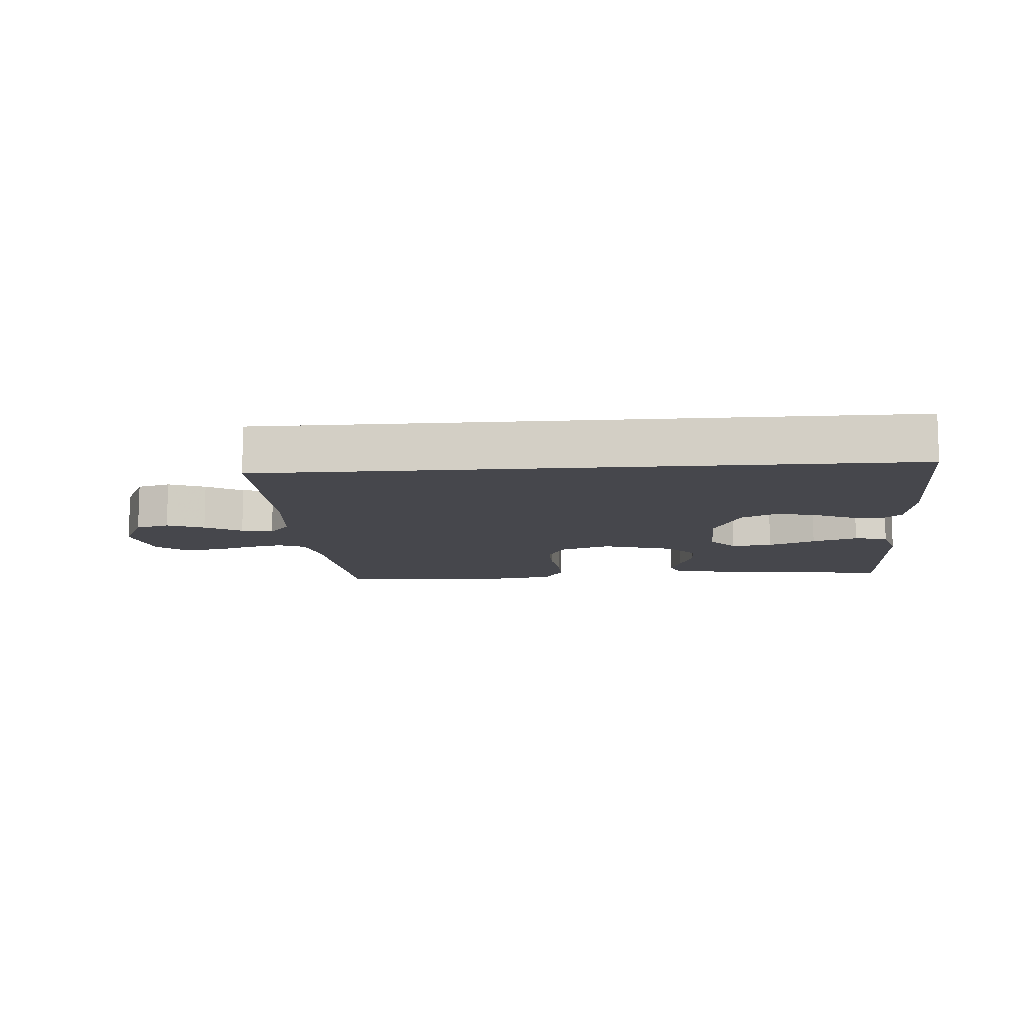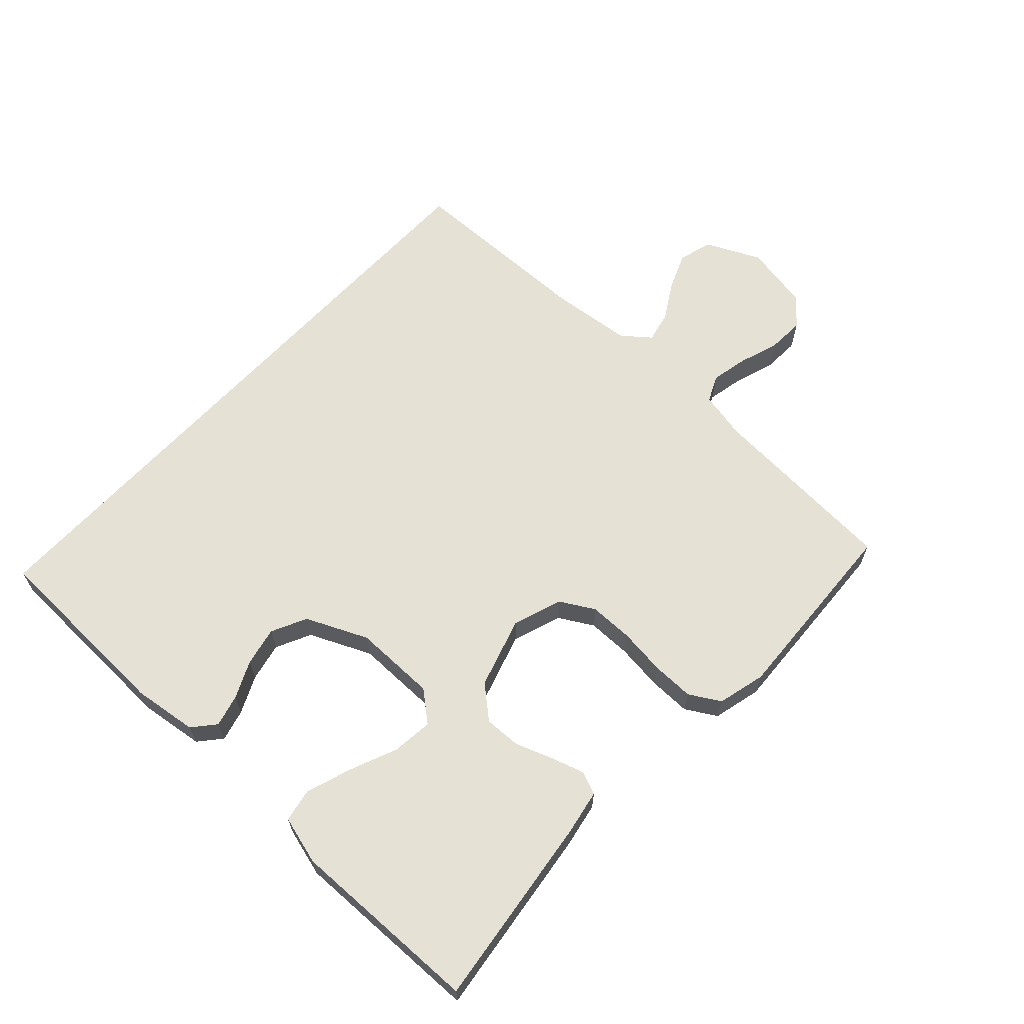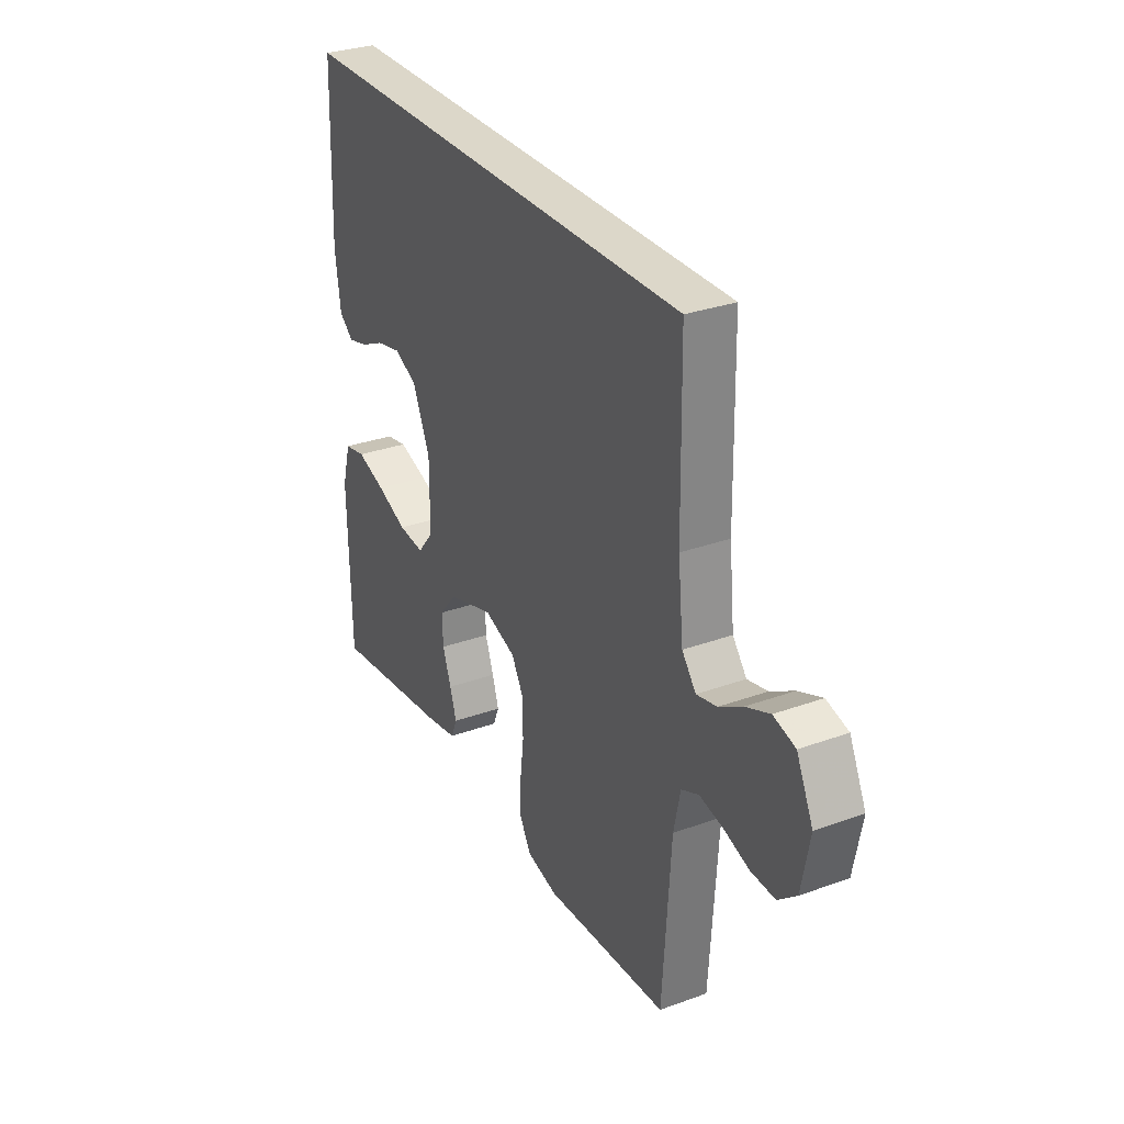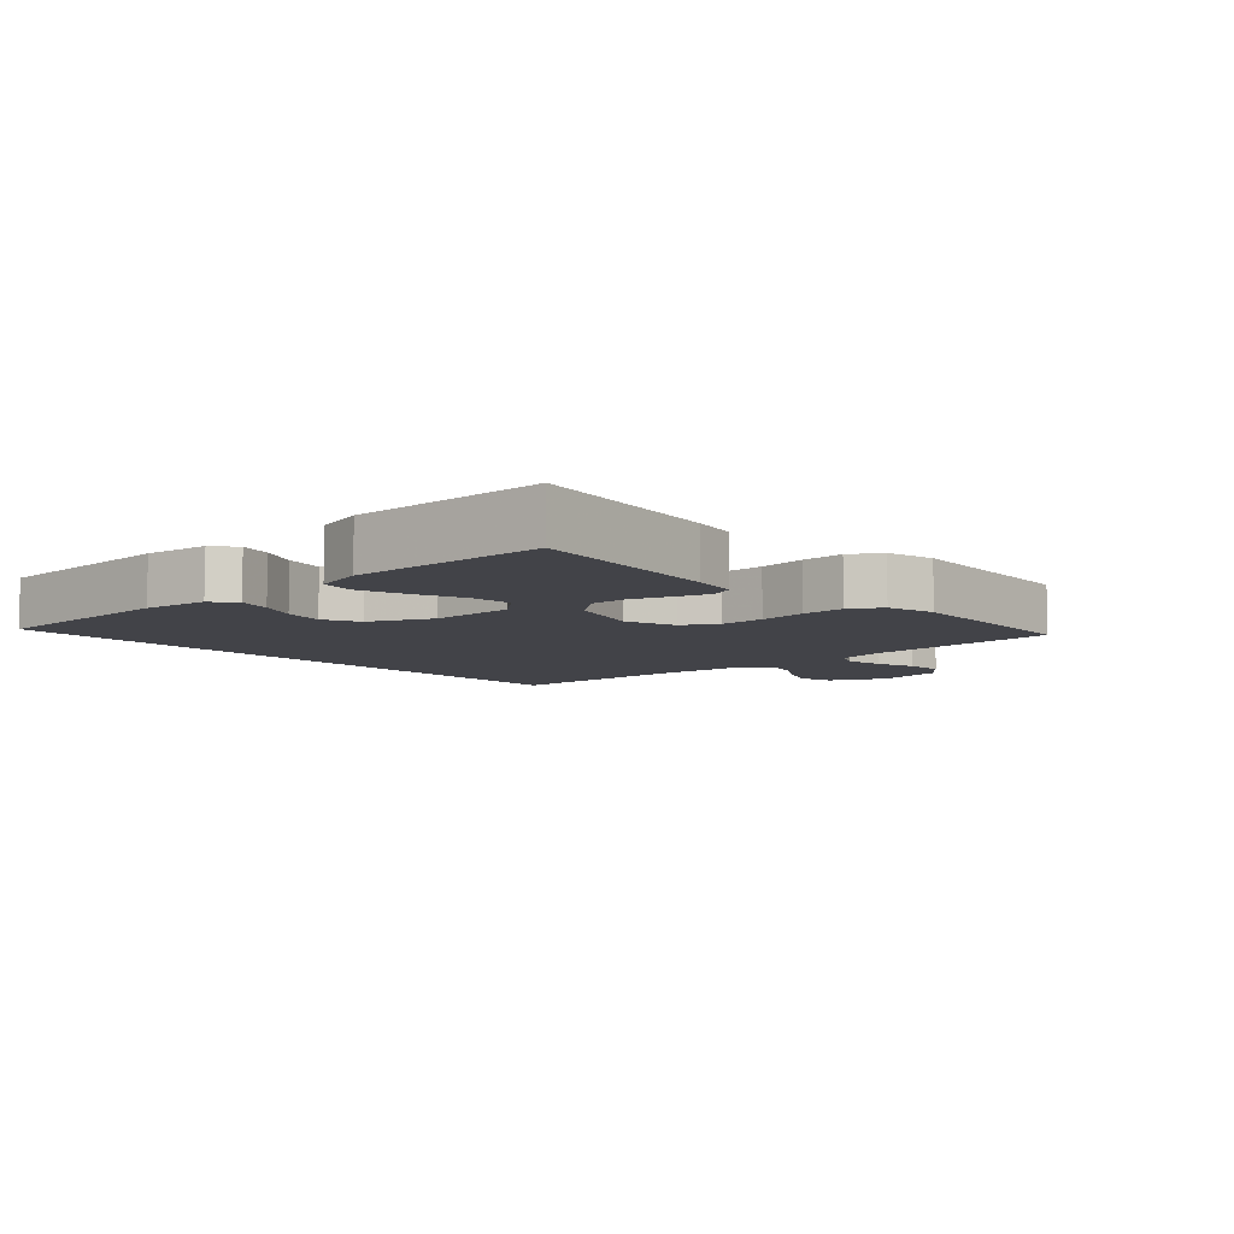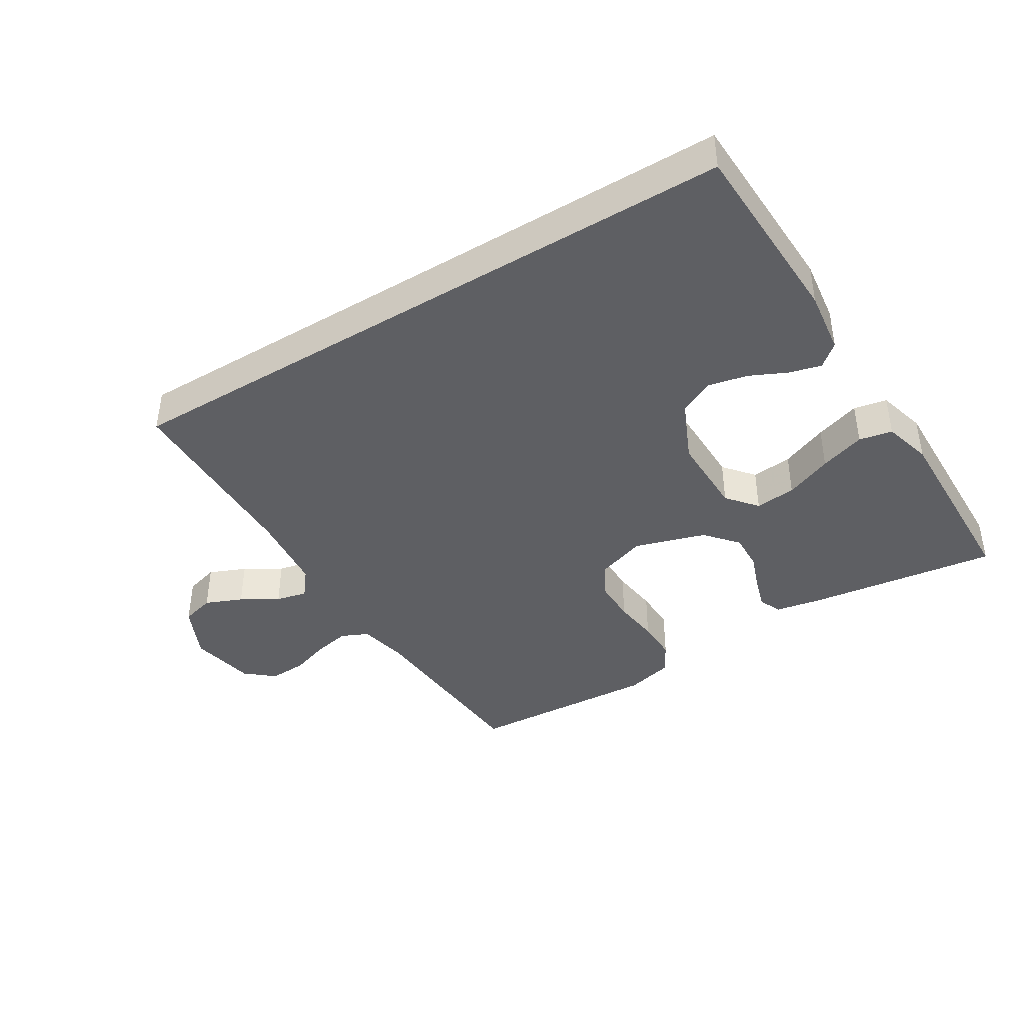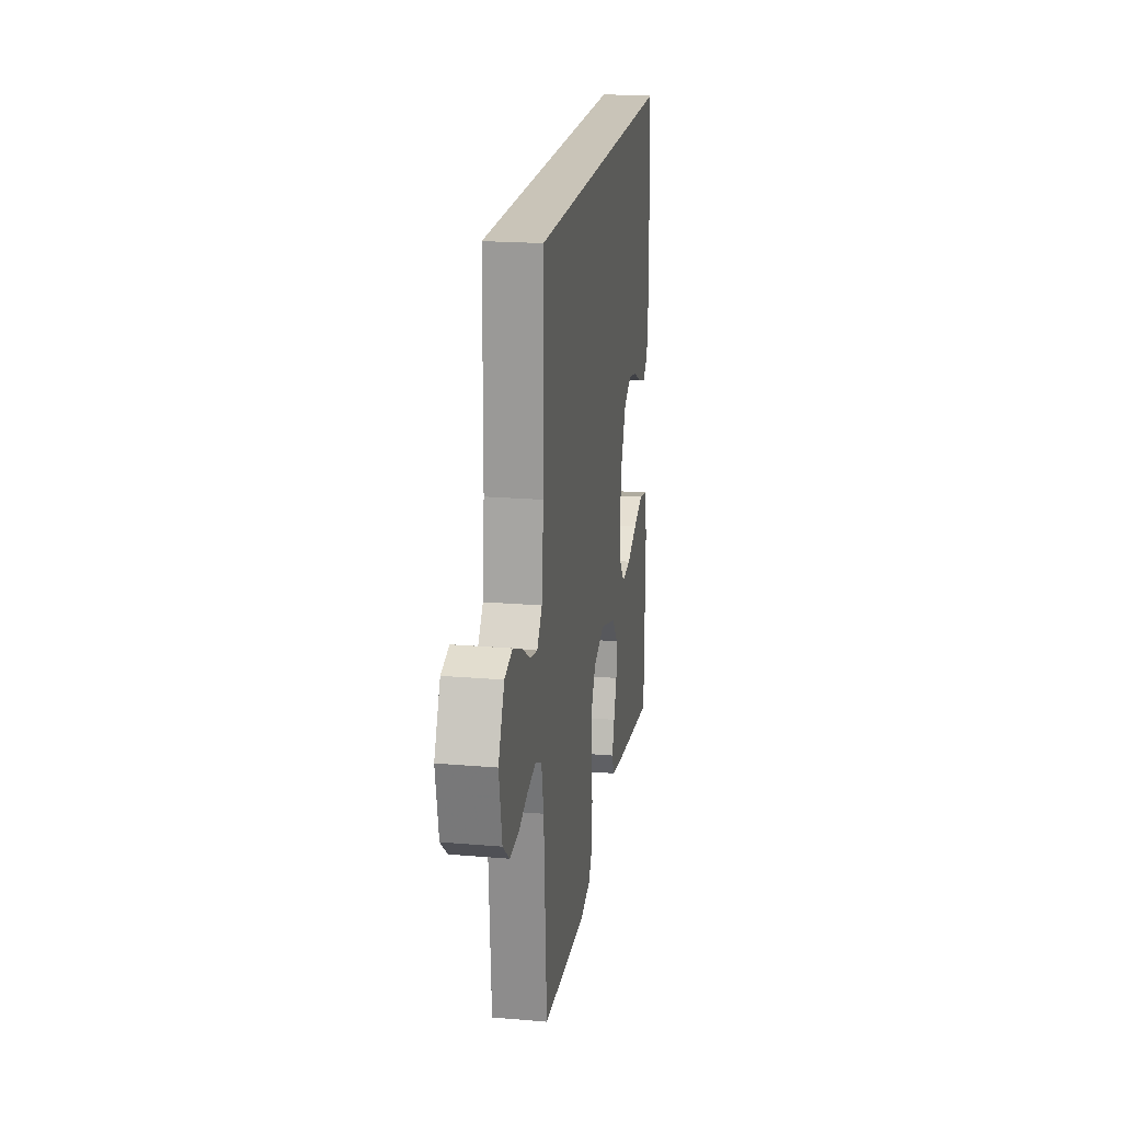
<metadata>
{"format":"obj","ext":"obj","renderer":"f3d","projection":"perspective","resolution":1024,"background":"white","views":[{"elev":-10.9,"azim":4.5,"up":"+Y"},{"elev":64.2,"azim":132.7,"up":"+Y"},{"elev":30.3,"azim":-117.7,"up":"+Z"},{"elev":-7.6,"azim":132.1,"up":"+Y"},{"elev":-41.0,"azim":31.5,"up":"+Y"},{"elev":20.2,"azim":-81.2,"up":"+Z"}]}
</metadata>
<code>
v -0.5 0.07 -0.5
v -0.52 0.07 -0.2
v -0.536 0.07 -0.124
v -0.578 0.07 -0.105
v -0.635 0.07 -0.117
v -0.697 0.07 -0.138
v -0.756 0.07 -0.141
v -0.8 0.07 -0.104
v -0.82 0.07 0
v -0.78 0.07 0.085
v -0.727 0.07 0.1
v -0.669 0.07 0.076
v -0.612 0.07 0.042
v -0.563 0.07 0.031
v -0.529 0.07 0.074
v -0.516 0.07 0.2
v -0.511 0.07 0.5
v 0.489 0.07 0.5
v 0.499 0.07 0.2
v 0.486 0.07 0.1
v 0.451 0.07 0.07
v 0.401 0.07 0.083
v 0.343 0.07 0.11
v 0.282 0.07 0.123
v 0.227 0.07 0.096
v 0.184 0.07 0
v 0.185 0.07 -0.129
v 0.224 0.07 -0.176
v 0.288 0.07 -0.169
v 0.362 0.07 -0.138
v 0.433 0.07 -0.114
v 0.485 0.07 -0.124
v 0.506 0.07 -0.2
v 0.5 0.07 -0.5
v 0.2 0.07 -0.461
v 0.13 0.07 -0.448
v 0.115 0.07 -0.412
v 0.131 0.07 -0.361
v 0.152 0.07 -0.303
v 0.154 0.07 -0.245
v 0.111 0.07 -0.195
v 0 0.07 -0.161
v -0.077 0.07 -0.188
v -0.107 0.07 -0.241
v -0.107 0.07 -0.31
v -0.098 0.07 -0.383
v -0.097 0.07 -0.449
v -0.125 0.07 -0.497
v -0.2 0.07 -0.516
v -0.5 0 -0.5
v -0.52 0 -0.2
v -0.536 0 -0.124
v -0.578 0 -0.105
v -0.635 0 -0.117
v -0.697 0 -0.138
v -0.756 0 -0.141
v -0.8 0 -0.104
v -0.82 0 0
v -0.78 0 0.085
v -0.727 0 0.1
v -0.669 0 0.076
v -0.612 0 0.042
v -0.563 0 0.031
v -0.529 0 0.074
v -0.516 0 0.2
v -0.511 0 0.5
v 0.489 0 0.5
v 0.499 0 0.2
v 0.486 0 0.1
v 0.451 0 0.07
v 0.401 0 0.083
v 0.343 0 0.11
v 0.282 0 0.123
v 0.227 0 0.096
v 0.184 0 0
v 0.185 0 -0.129
v 0.224 0 -0.176
v 0.288 0 -0.169
v 0.362 0 -0.138
v 0.433 0 -0.114
v 0.485 0 -0.124
v 0.506 0 -0.2
v 0.5 0 -0.5
v 0.2 0 -0.461
v 0.13 0 -0.448
v 0.115 0 -0.412
v 0.131 0 -0.361
v 0.152 0 -0.303
v 0.154 0 -0.245
v 0.111 0 -0.195
v 0 0 -0.161
v -0.077 0 -0.188
v -0.107 0 -0.241
v -0.107 0 -0.31
v -0.098 0 -0.383
v -0.097 0 -0.449
v -0.125 0 -0.497
v -0.2 0 -0.516
f 49 1 2
f 48 49 2
f 47 48 2
f 46 47 2
f 45 46 2
f 44 45 2 3
f 43 44 3 4
f 42 43 4
f 37 38 39
f 36 37 39
f 35 36 39
f 34 35 39
f 33 34 39
f 32 33 39
f 31 32 39
f 30 31 39
f 29 30 39
f 28 29 39 40
f 27 28 40 41
f 21 22 23
f 20 21 23
f 19 20 23
f 18 19 23
f 18 23 24
f 18 24 25
f 17 18 25
f 16 17 25
f 11 12 13
f 10 11 13
f 9 10 13
f 8 9 13
f 7 8 13
f 6 7 13
f 5 6 13
f 4 5 13 14
f 42 4 14 15
f 42 15 16
f 41 42 16
f 27 41 16
f 26 27 16
f 16 25 26
f 51 50 98
f 51 98 97
f 51 97 96
f 51 96 95
f 51 95 94
f 52 51 94 93
f 53 52 93 92
f 53 92 91
f 88 87 86
f 88 86 85
f 88 85 84
f 88 84 83
f 88 83 82
f 88 82 81
f 88 81 80
f 88 80 79
f 88 79 78
f 89 88 78 77
f 90 89 77 76
f 72 71 70
f 72 70 69
f 72 69 68
f 72 68 67
f 73 72 67
f 74 73 67
f 74 67 66
f 74 66 65
f 62 61 60
f 62 60 59
f 62 59 58
f 62 58 57
f 62 57 56
f 62 56 55
f 62 55 54
f 63 62 54 53
f 64 63 53 91
f 65 64 91
f 65 91 90
f 65 90 76
f 65 76 75
f 75 74 65
f 1 50 51 2
f 2 51 52 3
f 3 52 53 4
f 4 53 54 5
f 5 54 55 6
f 6 55 56 7
f 7 56 57 8
f 8 57 58 9
f 9 58 59 10
f 10 59 60 11
f 11 60 61 12
f 12 61 62 13
f 13 62 63 14
f 14 63 64 15
f 15 64 65 16
f 16 65 66 17
f 17 66 67 18
f 18 67 68 19
f 19 68 69 20
f 20 69 70 21
f 21 70 71 22
f 22 71 72 23
f 23 72 73 24
f 24 73 74 25
f 25 74 75 26
f 26 75 76 27
f 27 76 77 28
f 28 77 78 29
f 29 78 79 30
f 30 79 80 31
f 31 80 81 32
f 32 81 82 33
f 33 82 83 34
f 34 83 84 35
f 35 84 85 36
f 36 85 86 37
f 37 86 87 38
f 38 87 88 39
f 39 88 89 40
f 40 89 90 41
f 41 90 91 42
f 42 91 92 43
f 43 92 93 44
f 44 93 94 45
f 45 94 95 46
f 46 95 96 47
f 47 96 97 48
f 48 97 98 49
f 49 98 50 1

</code>
